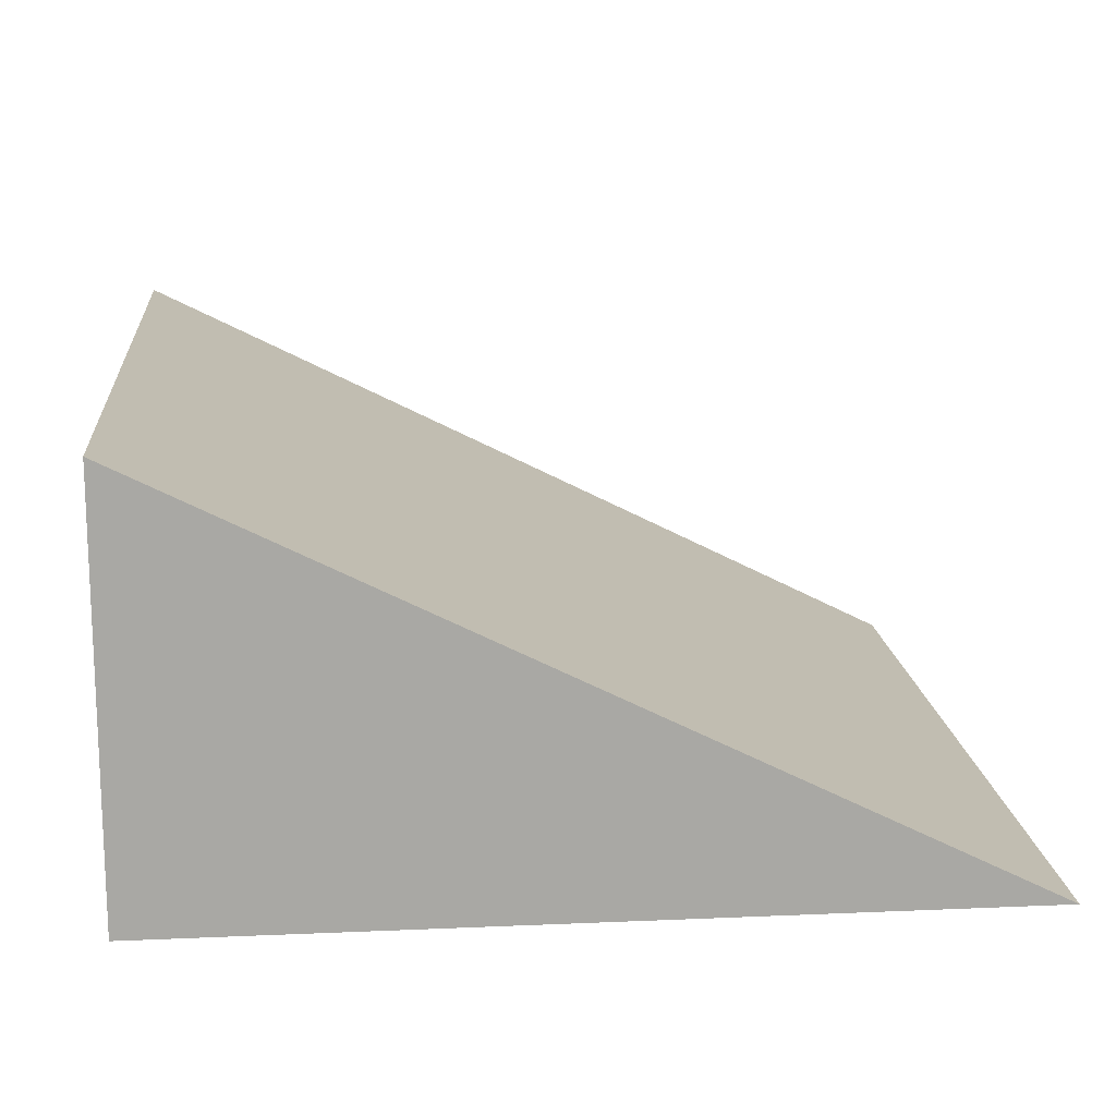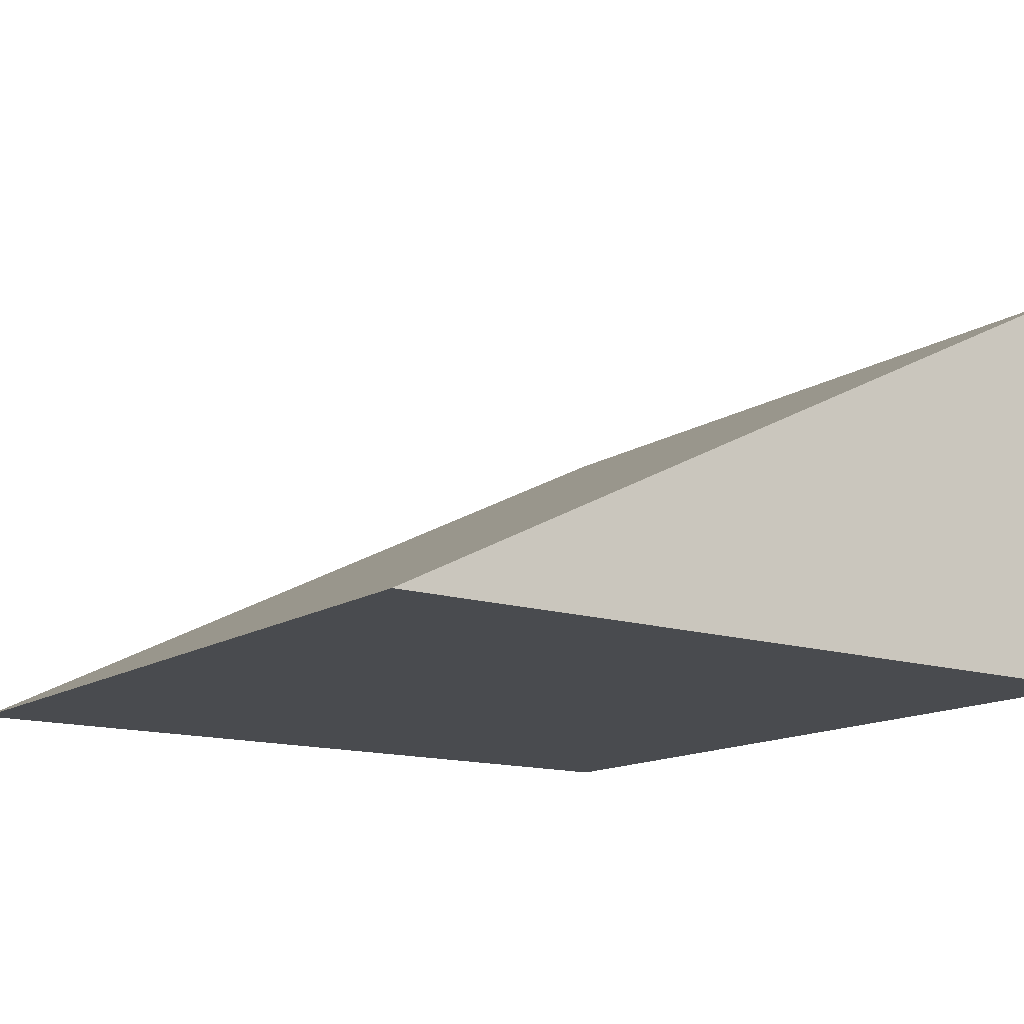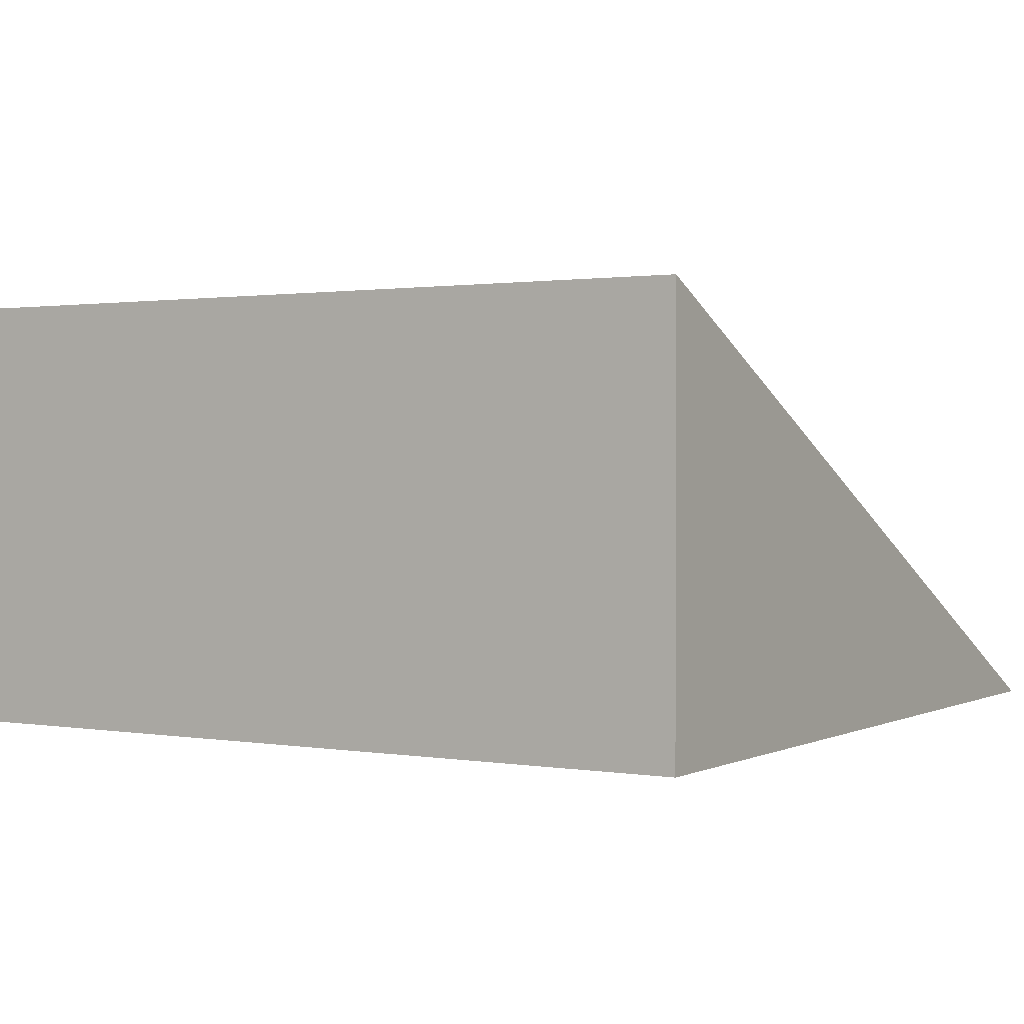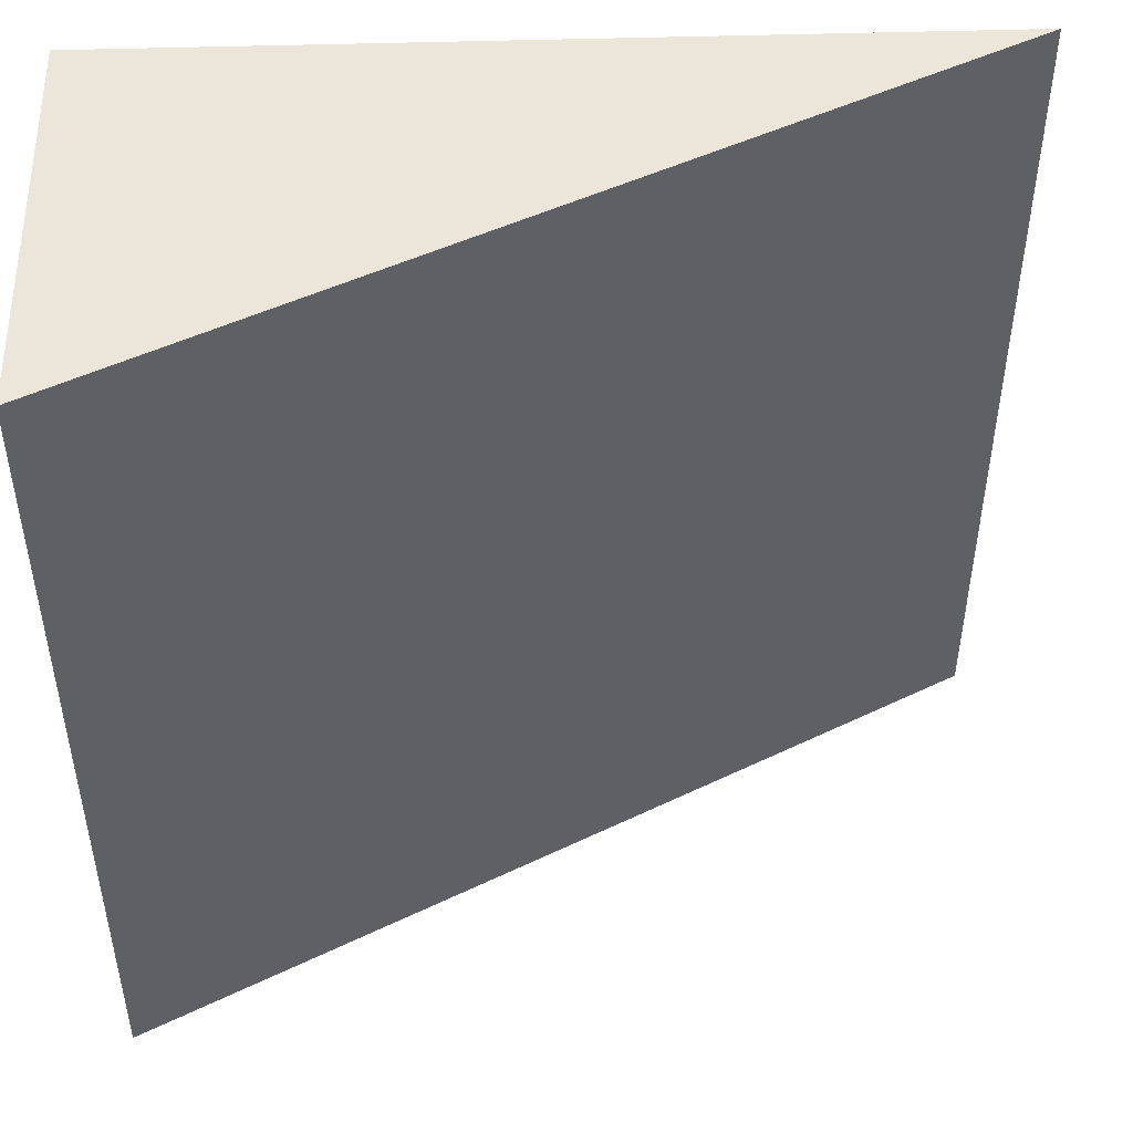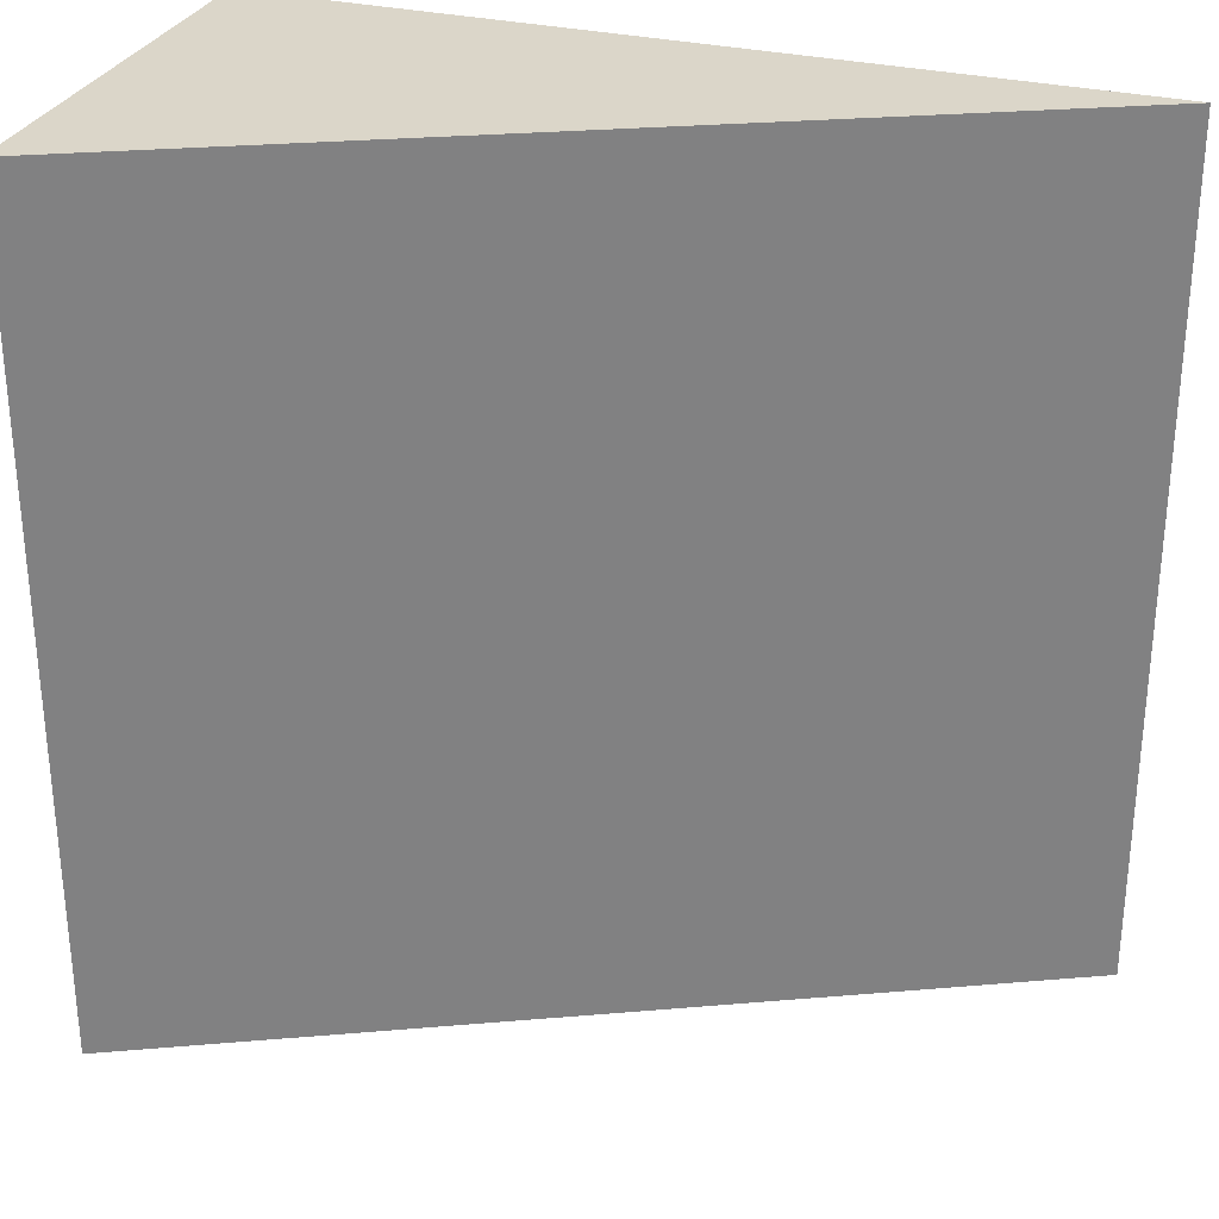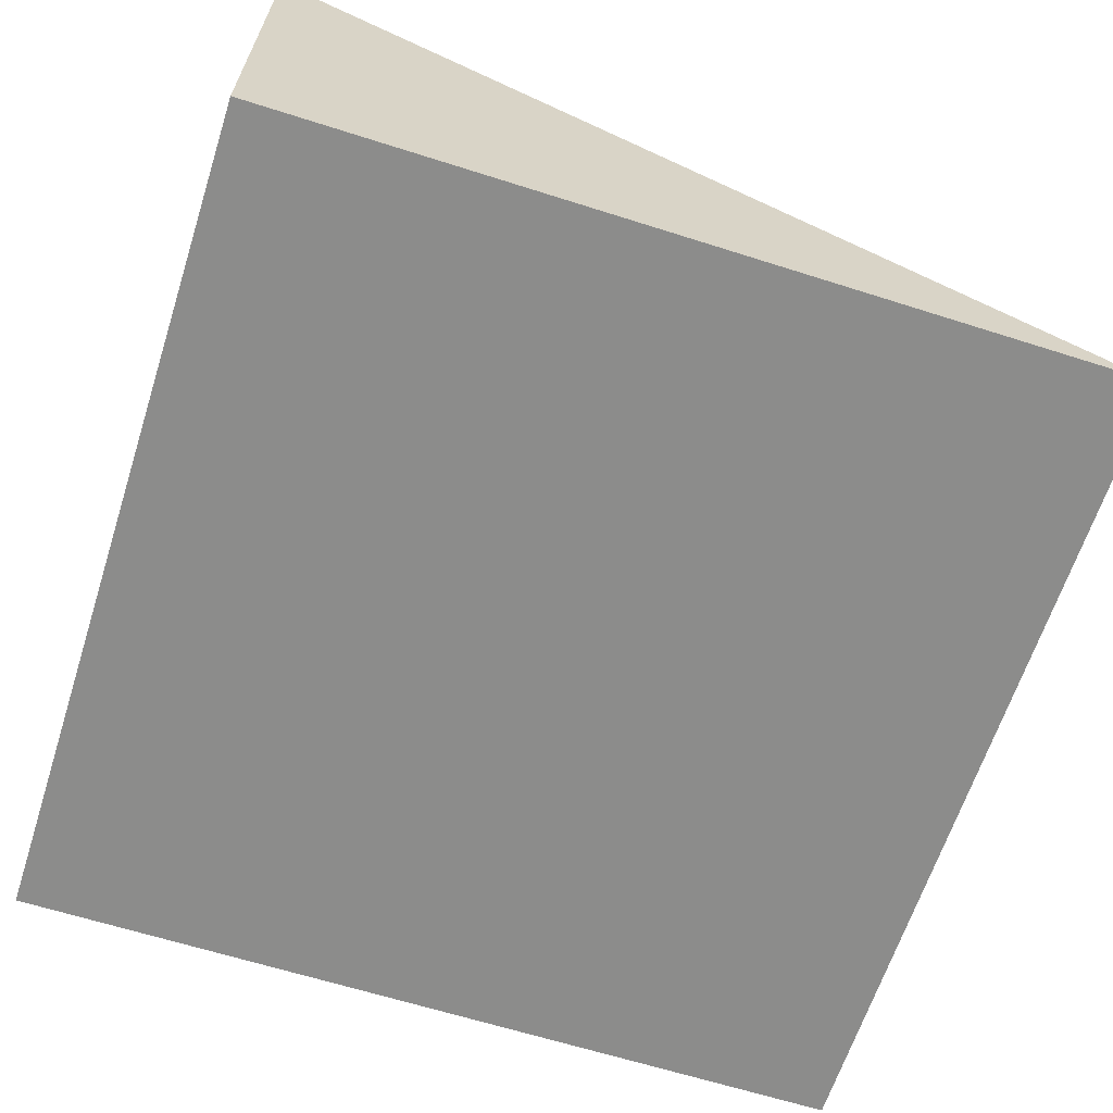
<metadata>
{"format":"obj","ext":"obj","renderer":"f3d","projection":"perspective","resolution":1024,"background":"white","views":[{"elev":15.4,"azim":174.7,"up":"+Y"},{"elev":-14.0,"azim":-35.5,"up":"+Y"},{"elev":1.2,"azim":121.7,"up":"+Y"},{"elev":47.8,"azim":178.0,"up":"+Z"},{"elev":29.9,"azim":-160.5,"up":"+Z"},{"elev":-64.1,"azim":162.2,"up":"+Y"}]}
</metadata>
<code>
g roof-side
v 0.5 0 0.5 1 1 1
v 0.5 0 -0.5 1 1 1
v -0.5 0 0.5 1 1 1
v -0.5 0 -0.5 1 1 1
v 0.5 0.5 -0.5 1 1 1
v 0.5 0.5 0.5 1 1 1
f 3 2 1
f 2 3 4
f 1 2 3
f 4 3 2
f 5 2 4
f 4 2 5
f 6 3 1
f 1 3 6
f 6 2 5
f 2 6 1
f 5 2 6
f 1 6 2
f 4 6 5
f 6 4 3
f 5 6 4
f 3 4 6
g roof-side
f 3 2 1
f 2 3 4
f 1 2 3
f 4 3 2
f 5 2 4
f 4 2 5
f 6 3 1
f 1 3 6
f 6 2 5
f 2 6 1
f 5 2 6
f 1 6 2
f 4 6 5
f 6 4 3
f 5 6 4
f 3 4 6

</code>
